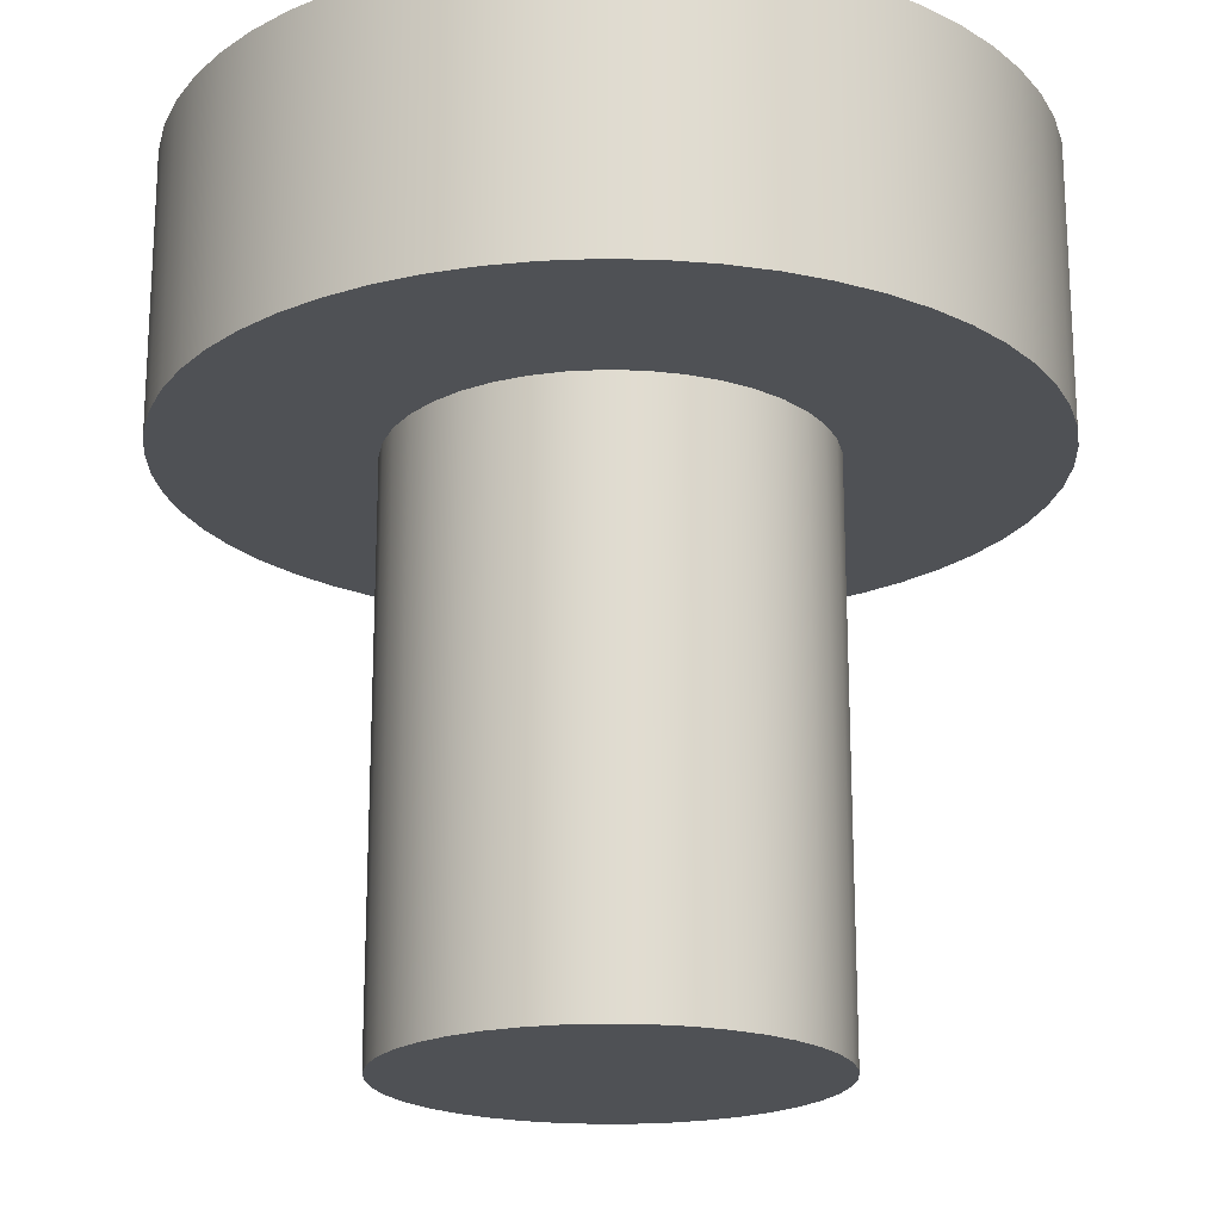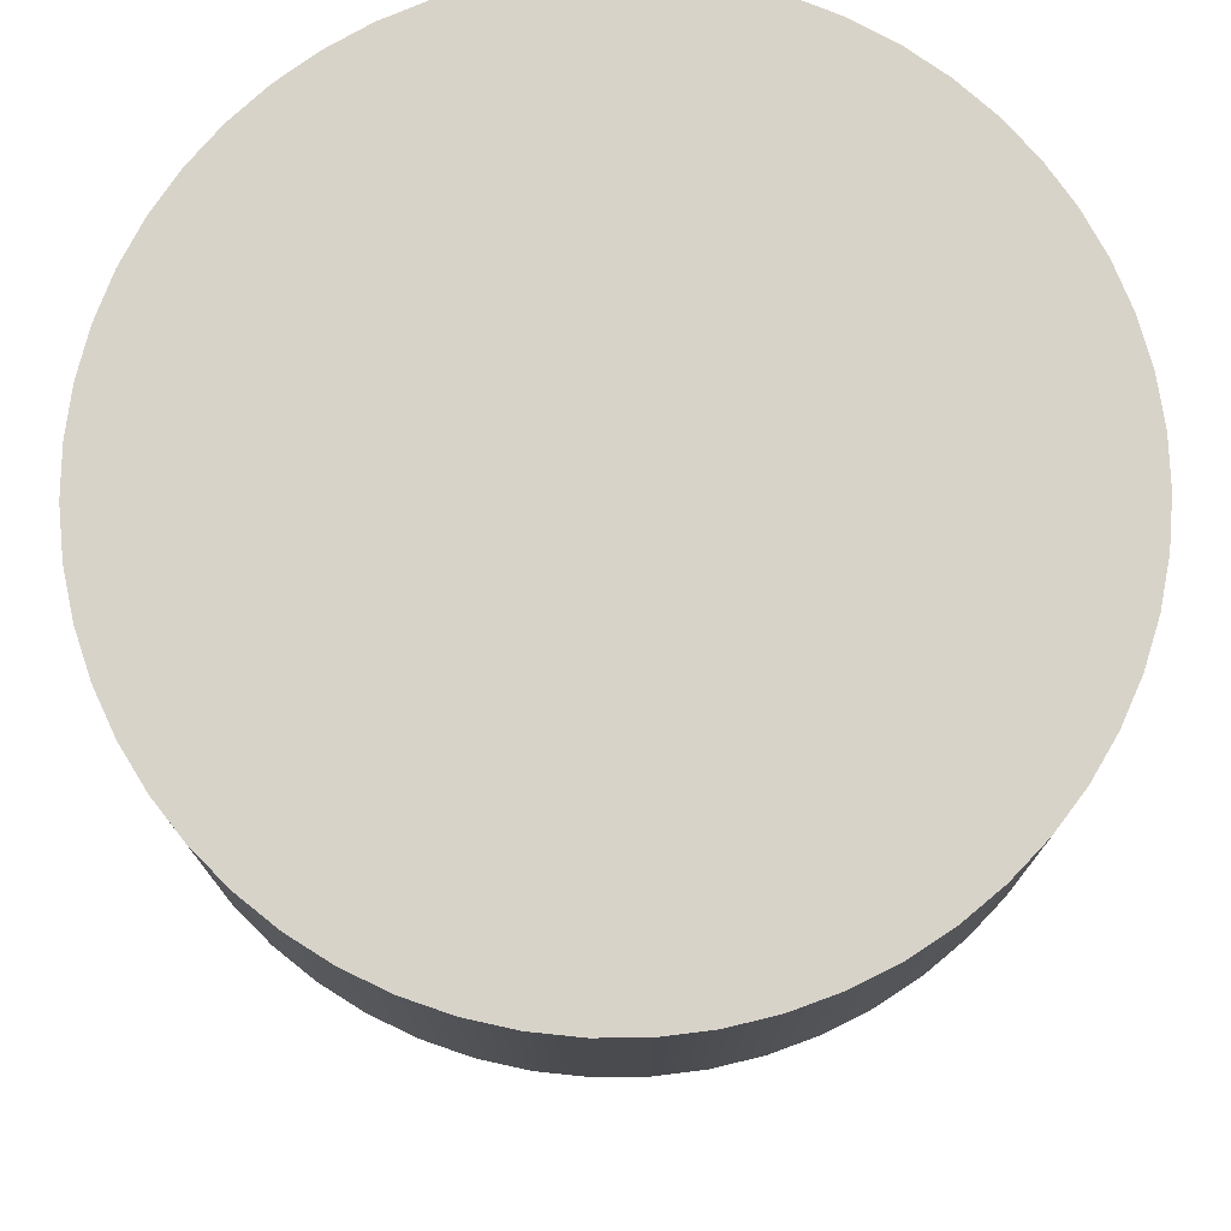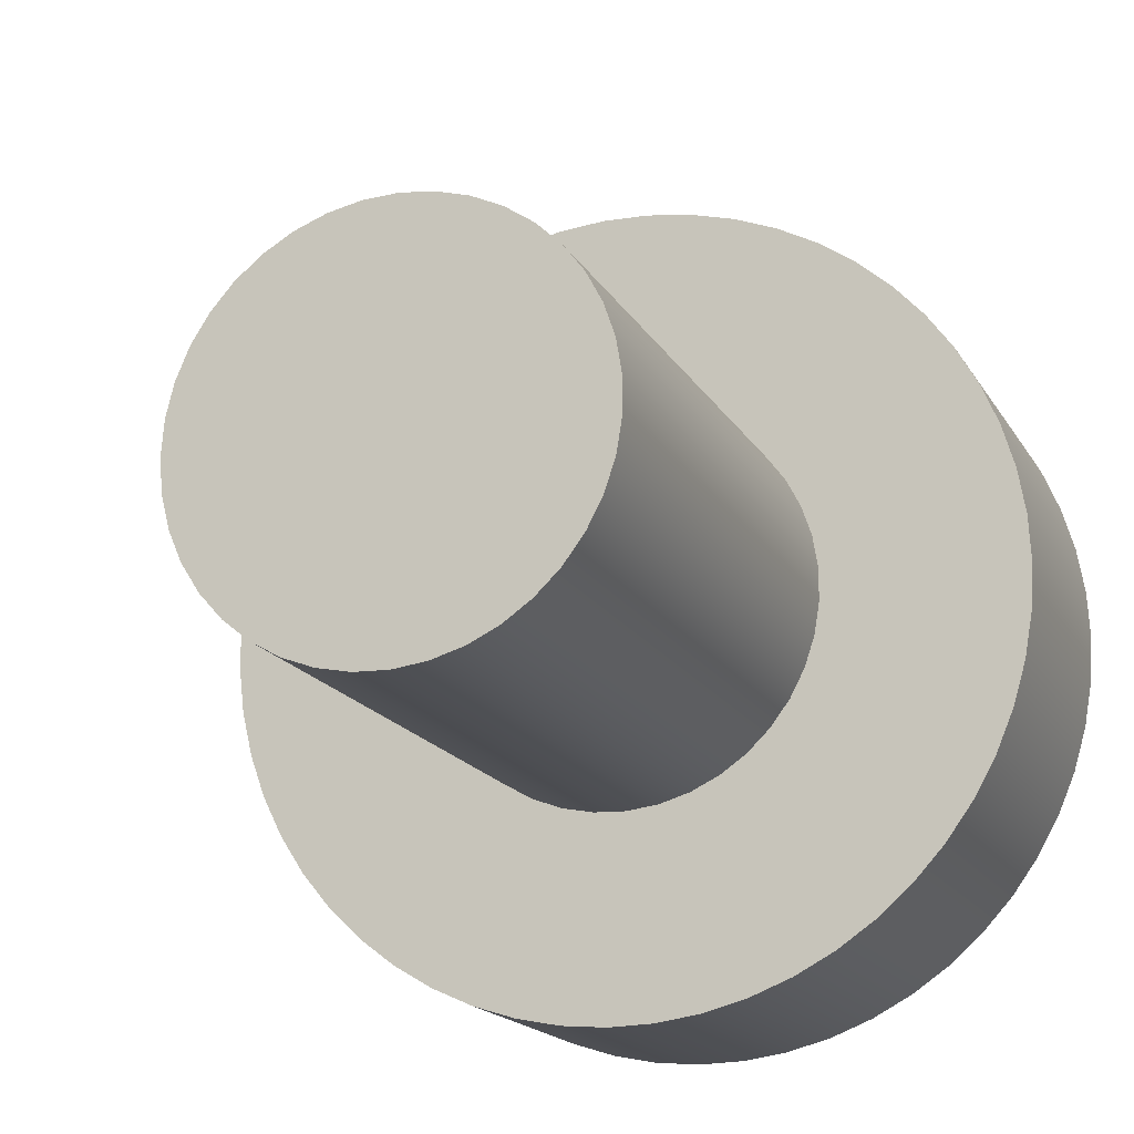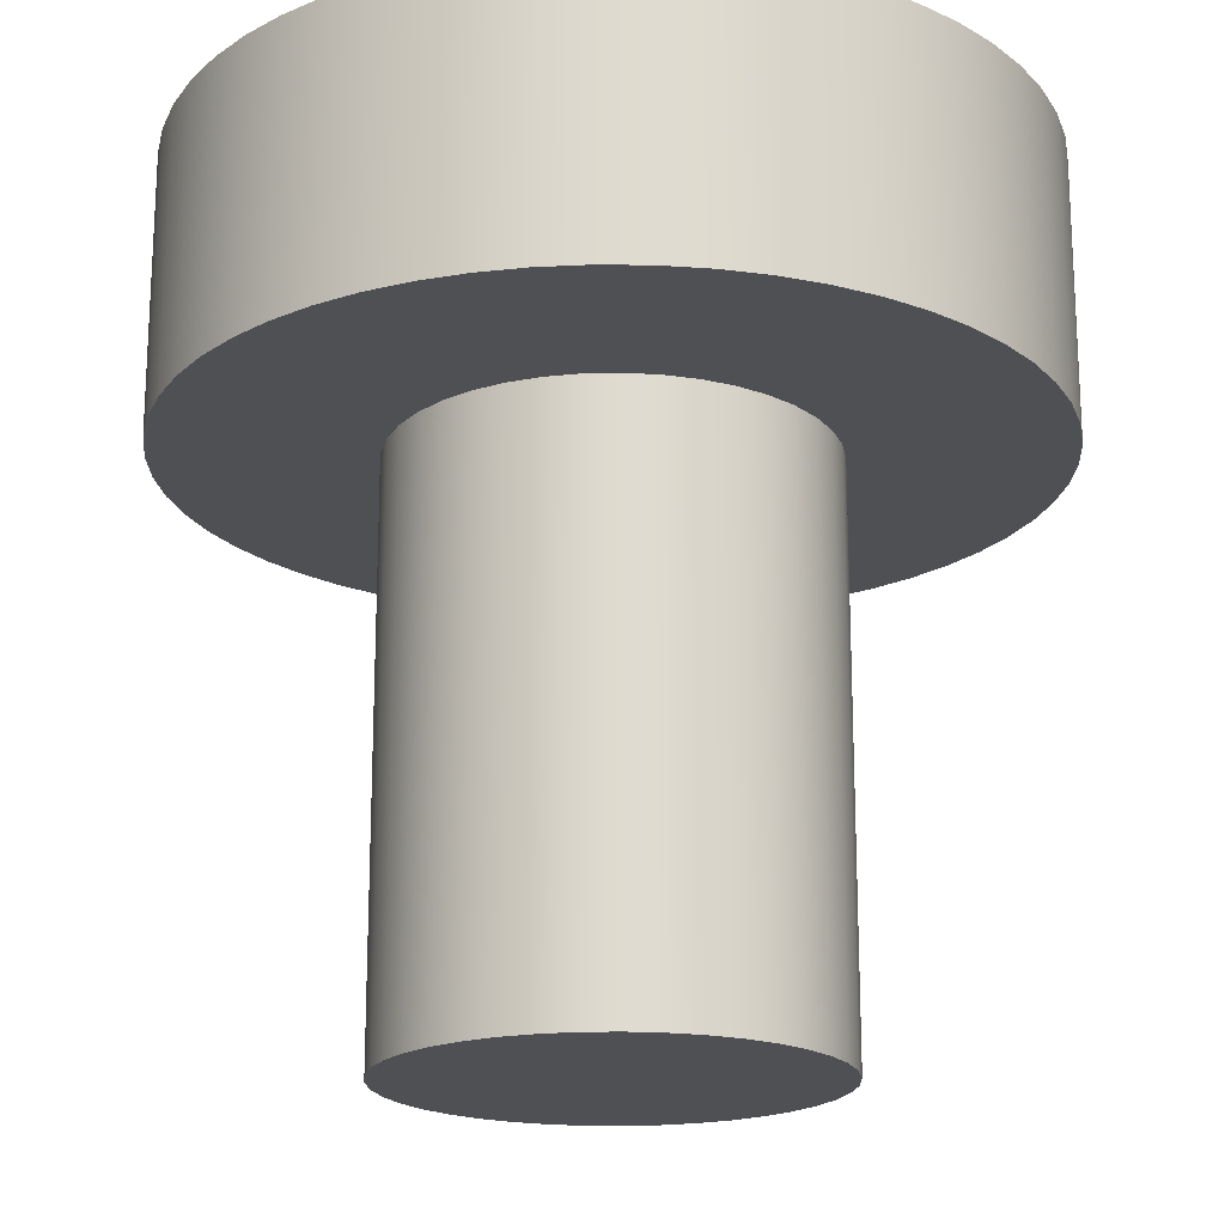
<metadata>
{"format":"obj","ext":"obj","renderer":"f3d","projection":"perspective","resolution":1024,"background":"white","views":[{"elev":-19.9,"azim":169.6,"up":"+Y"},{"elev":76.0,"azim":-123.3,"up":"+Y"},{"elev":-17.3,"azim":21.0,"up":"+Z"},{"elev":-19.2,"azim":-156.6,"up":"+Y"}]}
</metadata>
<code>
v 0.3 0.4 -3.674e-17
v 0.298 0.4 0.0342
v 0.2922 0.4 0.06795
v 0.2826 0.4 0.1008
v 0.2692 0.4 0.1324
v 0.2524 0.4 0.1622
v 0.2322 0.4 0.1899
v 0.2091 0.4 0.2151
v 0.1832 0.4 0.2376
v 0.1549 0.4 0.2569
v 0.1246 0.4 0.2729
v 0.09271 0.4 0.2853
v 0.05958 0.4 0.294
v 0.02567 0.4 0.2989
v -0.008567 0.4 0.2999
v -0.04269 0.4 0.2969
v -0.07627 0.4 0.2901
v -0.1088 0.4 0.2796
v -0.14 0.4 0.2653
v -0.1693 0.4 0.2476
v -0.1965 0.4 0.2267
v -0.221 0.4 0.2029
v -0.2427 0.4 0.1763
v -0.2612 0.4 0.1475
v -0.2763 0.4 0.1168
v -0.2878 0.4 0.08452
v -0.2956 0.4 0.05116
v -0.2995 0.4 0.01713
v -0.2995 0.4 -0.01713
v -0.2956 0.4 -0.05116
v -0.2878 0.4 -0.08452
v -0.2763 0.4 -0.1168
v -0.2612 0.4 -0.1475
v -0.2427 0.4 -0.1763
v -0.221 0.4 -0.2029
v -0.1965 0.4 -0.2267
v -0.1693 0.4 -0.2476
v -0.14 0.4 -0.2653
v -0.1088 0.4 -0.2796
v -0.07627 0.4 -0.2901
v -0.04269 0.4 -0.2969
v -0.008567 0.4 -0.2999
v 0.02567 0.4 -0.2989
v 0.05958 0.4 -0.294
v 0.09271 0.4 -0.2853
v 0.1246 0.4 -0.2729
v 0.1549 0.4 -0.2569
v 0.1832 0.4 -0.2376
v 0.2091 0.4 -0.2151
v 0.2322 0.4 -0.1899
v 0.2524 0.4 -0.1622
v 0.2692 0.4 -0.1324
v 0.2826 0.4 -0.1008
v 0.2922 0.4 -0.06795
v 0.298 0.4 -0.0342
v -0.15 0.4 1.837e-17
v -0.1481 0.4 0.02406
v -0.1423 0.4 0.0475
v -0.1328 0.4 0.06971
v -0.1199 0.4 0.09011
v -0.1039 0.4 0.1082
v -0.08521 0.4 0.1234
v -0.0643 0.4 0.1355
v -0.04173 0.4 0.1441
v -0.01808 0.4 0.1489
v 0.00604 0.4 0.1499
v 0.03 0.4 0.147
v 0.05319 0.4 0.1403
v 0.075 0.4 0.1299
v 0.09487 0.4 0.1162
v 0.1123 0.4 0.09947
v 0.1268 0.4 0.08017
v 0.138 0.4 0.05879
v 0.1456 0.4 0.0359
v 0.1495 0.4 0.01207
v 0.1495 0.4 -0.01207
v 0.1456 0.4 -0.0359
v 0.138 0.4 -0.05879
v 0.1268 0.4 -0.08017
v 0.1123 0.4 -0.09947
v 0.09487 0.4 -0.1162
v 0.075 0.4 -0.1299
v 0.05319 0.4 -0.1403
v 0.03 0.4 -0.147
v 0.00604 0.4 -0.1499
v -0.01808 0.4 -0.1489
v -0.04173 0.4 -0.1441
v -0.0643 0.4 -0.1355
v -0.08521 0.4 -0.1234
v -0.1039 0.4 -0.1082
v -0.1199 0.4 -0.09011
v -0.1328 0.4 -0.06971
v -0.1423 0.4 -0.0475
v -0.1481 0.4 -0.02406
v 0.3 0.6 -3.674e-17
v 0.298 0.6 0.0342
v 0.2922 0.6 0.06795
v 0.2826 0.6 0.1008
v 0.2692 0.6 0.1324
v 0.2524 0.6 0.1622
v 0.2322 0.6 0.1899
v 0.2091 0.6 0.2151
v 0.1832 0.6 0.2376
v 0.1549 0.6 0.2569
v 0.1246 0.6 0.2729
v 0.09271 0.6 0.2853
v 0.05958 0.6 0.294
v 0.02567 0.6 0.2989
v -0.008567 0.6 0.2999
v -0.04269 0.6 0.2969
v -0.07627 0.6 0.2901
v -0.1088 0.6 0.2796
v -0.14 0.6 0.2653
v -0.1693 0.6 0.2476
v -0.1965 0.6 0.2267
v -0.221 0.6 0.2029
v -0.2427 0.6 0.1763
v -0.2612 0.6 0.1475
v -0.2763 0.6 0.1168
v -0.2878 0.6 0.08452
v -0.2956 0.6 0.05116
v -0.2995 0.6 0.01713
v -0.2995 0.6 -0.01713
v -0.2956 0.6 -0.05116
v -0.2878 0.6 -0.08452
v -0.2763 0.6 -0.1168
v -0.2612 0.6 -0.1475
v -0.2427 0.6 -0.1763
v -0.221 0.6 -0.2029
v -0.1965 0.6 -0.2267
v -0.1693 0.6 -0.2476
v -0.14 0.6 -0.2653
v -0.1088 0.6 -0.2796
v -0.07627 0.6 -0.2901
v -0.04269 0.6 -0.2969
v -0.008567 0.6 -0.2999
v 0.02567 0.6 -0.2989
v 0.05958 0.6 -0.294
v 0.09271 0.6 -0.2853
v 0.1246 0.6 -0.2729
v 0.1549 0.6 -0.2569
v 0.1832 0.6 -0.2376
v 0.2091 0.6 -0.2151
v 0.2322 0.6 -0.1899
v 0.2524 0.6 -0.1622
v 0.2692 0.6 -0.1324
v 0.2826 0.6 -0.1008
v 0.2922 0.6 -0.06795
v 0.298 0.6 -0.0342
v 0.3 0.4 -3.674e-17
v 0.298 0.4 -0.0342
v 0.2922 0.4 -0.06795
v 0.2826 0.4 -0.1008
v 0.2692 0.4 -0.1324
v 0.2524 0.4 -0.1622
v 0.2322 0.4 -0.1899
v 0.2091 0.4 -0.2151
v 0.1832 0.4 -0.2376
v 0.1549 0.4 -0.2569
v 0.1246 0.4 -0.2729
v 0.09271 0.4 -0.2853
v 0.05958 0.4 -0.294
v 0.02567 0.4 -0.2989
v -0.008567 0.4 -0.2999
v -0.04269 0.4 -0.2969
v -0.07627 0.4 -0.2901
v -0.1088 0.4 -0.2796
v -0.14 0.4 -0.2653
v -0.1693 0.4 -0.2476
v -0.1965 0.4 -0.2267
v -0.221 0.4 -0.2029
v -0.2427 0.4 -0.1763
v -0.2612 0.4 -0.1475
v -0.2763 0.4 -0.1168
v -0.2878 0.4 -0.08452
v -0.2956 0.4 -0.05116
v -0.2995 0.4 -0.01713
v -0.2995 0.4 0.01713
v -0.2956 0.4 0.05116
v -0.2878 0.4 0.08452
v -0.2763 0.4 0.1168
v -0.2612 0.4 0.1475
v -0.2427 0.4 0.1763
v -0.221 0.4 0.2029
v -0.1965 0.4 0.2267
v -0.1693 0.4 0.2476
v -0.14 0.4 0.2653
v -0.1088 0.4 0.2796
v -0.07627 0.4 0.2901
v -0.04269 0.4 0.2969
v -0.008567 0.4 0.2999
v 0.02567 0.4 0.2989
v 0.05958 0.4 0.294
v 0.09271 0.4 0.2853
v 0.1246 0.4 0.2729
v 0.1549 0.4 0.2569
v 0.1832 0.4 0.2376
v 0.2091 0.4 0.2151
v 0.2322 0.4 0.1899
v 0.2524 0.4 0.1622
v 0.2692 0.4 0.1324
v 0.2826 0.4 0.1008
v 0.2922 0.4 0.06795
v 0.298 0.4 0.0342
v 0.3 0.4 -3.674e-17
v 0.3 0.6 -3.674e-17
v 0.3 0.6 -3.674e-17
v 0.298 0.6 -0.0342
v 0.2922 0.6 -0.06795
v 0.2826 0.6 -0.1008
v 0.2692 0.6 -0.1324
v 0.2524 0.6 -0.1622
v 0.2322 0.6 -0.1899
v 0.2091 0.6 -0.2151
v 0.1832 0.6 -0.2376
v 0.1549 0.6 -0.2569
v 0.1246 0.6 -0.2729
v 0.09271 0.6 -0.2853
v 0.05958 0.6 -0.294
v 0.02567 0.6 -0.2989
v -0.008567 0.6 -0.2999
v -0.04269 0.6 -0.2969
v -0.07627 0.6 -0.2901
v -0.1088 0.6 -0.2796
v -0.14 0.6 -0.2653
v -0.1693 0.6 -0.2476
v -0.1965 0.6 -0.2267
v -0.221 0.6 -0.2029
v -0.2427 0.6 -0.1763
v -0.2612 0.6 -0.1475
v -0.2763 0.6 -0.1168
v -0.2878 0.6 -0.08452
v -0.2956 0.6 -0.05116
v -0.2995 0.6 -0.01713
v -0.2995 0.6 0.01713
v -0.2956 0.6 0.05116
v -0.2878 0.6 0.08452
v -0.2763 0.6 0.1168
v -0.2612 0.6 0.1475
v -0.2427 0.6 0.1763
v -0.221 0.6 0.2029
v -0.1965 0.6 0.2267
v -0.1693 0.6 0.2476
v -0.14 0.6 0.2653
v -0.1088 0.6 0.2796
v -0.07627 0.6 0.2901
v -0.04269 0.6 0.2969
v -0.008567 0.6 0.2999
v 0.02567 0.6 0.2989
v 0.05958 0.6 0.294
v 0.09271 0.6 0.2853
v 0.1246 0.6 0.2729
v 0.1549 0.6 0.2569
v 0.1832 0.6 0.2376
v 0.2091 0.6 0.2151
v 0.2322 0.6 0.1899
v 0.2524 0.6 0.1622
v 0.2692 0.6 0.1324
v 0.2826 0.6 0.1008
v 0.2922 0.6 0.06795
v 0.298 0.6 0.0342
v -0.15 0.4 1.837e-17
v -0.1481 0.4 -0.02406
v -0.1423 0.4 -0.0475
v -0.1328 0.4 -0.06971
v -0.1199 0.4 -0.09011
v -0.1039 0.4 -0.1082
v -0.08521 0.4 -0.1234
v -0.0643 0.4 -0.1355
v -0.04173 0.4 -0.1441
v -0.01808 0.4 -0.1489
v 0.00604 0.4 -0.1499
v 0.03 0.4 -0.147
v 0.05319 0.4 -0.1403
v 0.075 0.4 -0.1299
v 0.09487 0.4 -0.1162
v 0.1123 0.4 -0.09947
v 0.1268 0.4 -0.08017
v 0.138 0.4 -0.05879
v 0.1456 0.4 -0.0359
v 0.1495 0.4 -0.01207
v 0.1495 0.4 0.01207
v 0.1456 0.4 0.0359
v 0.138 0.4 0.05879
v 0.1268 0.4 0.08017
v 0.1123 0.4 0.09947
v 0.09487 0.4 0.1162
v 0.075 0.4 0.1299
v 0.05319 0.4 0.1403
v 0.03 0.4 0.147
v 0.00604 0.4 0.1499
v -0.01808 0.4 0.1489
v -0.04173 0.4 0.1441
v -0.0643 0.4 0.1355
v -0.08521 0.4 0.1234
v -0.1039 0.4 0.1082
v -0.1199 0.4 0.09011
v -0.1328 0.4 0.06971
v -0.1423 0.4 0.0475
v -0.1481 0.4 0.02406
v -0.15 0 1.837e-17
v -0.1481 0 0.02406
v -0.1423 0 0.0475
v -0.1328 0 0.06971
v -0.1199 0 0.09011
v -0.1039 0 0.1082
v -0.08521 0 0.1234
v -0.0643 0 0.1355
v -0.04173 0 0.1441
v -0.01808 0 0.1489
v 0.00604 0 0.1499
v 0.03 0 0.147
v 0.05319 0 0.1403
v 0.075 0 0.1299
v 0.09487 0 0.1162
v 0.1123 0 0.09947
v 0.1268 0 0.08017
v 0.138 0 0.05879
v 0.1456 0 0.0359
v 0.1495 0 0.01207
v 0.1495 0 -0.01207
v 0.1456 0 -0.0359
v 0.138 0 -0.05879
v 0.1268 0 -0.08017
v 0.1123 0 -0.09947
v 0.09487 0 -0.1162
v 0.075 0 -0.1299
v 0.05319 0 -0.1403
v 0.03 0 -0.147
v 0.00604 0 -0.1499
v -0.01808 0 -0.1489
v -0.04173 0 -0.1441
v -0.0643 0 -0.1355
v -0.08521 0 -0.1234
v -0.1039 0 -0.1082
v -0.1199 0 -0.09011
v -0.1328 0 -0.06971
v -0.1423 0 -0.0475
v -0.1481 0 -0.02406
v -0.15 0 1.837e-17
v -0.15 0.4 1.837e-17
v -0.15 0 1.837e-17
v -0.1481 0 -0.02406
v -0.1423 0 -0.0475
v -0.1328 0 -0.06971
v -0.1199 0 -0.09011
v -0.1039 0 -0.1082
v -0.08521 0 -0.1234
v -0.0643 0 -0.1355
v -0.04173 0 -0.1441
v -0.01808 0 -0.1489
v 0.00604 0 -0.1499
v 0.03 0 -0.147
v 0.05319 0 -0.1403
v 0.075 0 -0.1299
v 0.09487 0 -0.1162
v 0.1123 0 -0.09947
v 0.1268 0 -0.08017
v 0.138 0 -0.05879
v 0.1456 0 -0.0359
v 0.1495 0 -0.01207
v 0.1495 0 0.01207
v 0.1456 0 0.0359
v 0.138 0 0.05879
v 0.1268 0 0.08017
v 0.1123 0 0.09947
v 0.09487 0 0.1162
v 0.075 0 0.1299
v 0.05319 0 0.1403
v 0.03 0 0.147
v 0.00604 0 0.1499
v -0.01808 0 0.1489
v -0.04173 0 0.1441
v -0.0643 0 0.1355
v -0.08521 0 0.1234
v -0.1039 0 0.1082
v -0.1199 0 0.09011
v -0.1328 0 0.06971
v -0.1423 0 0.0475
v -0.1481 0 0.02406
g 6bd6cadc-e2ae-11ea-8aeb-54bf646e7e1f
f 2 75 1
f 1 75 76
f 1 76 55
f 55 76 77
f 55 77 54
f 54 77 53
f 53 77 78
f 53 78 52
f 52 78 79
f 52 79 51
f 51 79 50
f 50 79 80
f 50 80 49
f 49 80 81
f 49 81 48
f 48 81 82
f 48 82 47
f 47 82 46
f 46 82 83
f 46 83 45
f 45 83 84
f 45 84 44
f 44 84 43
f 43 84 85
f 43 85 42
f 42 85 86
f 42 86 41
f 41 86 40
f 40 86 87
f 40 87 39
f 39 87 88
f 39 88 38
f 38 88 89
f 38 89 37
f 37 89 36
f 36 89 90
f 36 90 35
f 35 90 91
f 35 91 34
f 34 91 33
f 33 91 92
f 33 92 32
f 32 92 93
f 32 93 31
f 31 93 94
f 31 94 30
f 30 94 29
f 29 94 56
f 29 56 28
f 28 56 57
f 28 57 27
f 27 57 26
f 26 57 58
f 26 58 25
f 25 58 59
f 25 59 24
f 24 59 60
f 24 60 23
f 23 60 22
f 22 60 61
f 22 61 21
f 21 61 62
f 21 62 20
f 20 62 19
f 19 62 63
f 19 63 18
f 18 63 64
f 18 64 17
f 17 64 65
f 17 65 16
f 16 65 15
f 15 65 66
f 15 66 14
f 14 66 67
f 14 67 13
f 13 67 12
f 12 67 68
f 12 68 11
f 11 68 69
f 11 69 10
f 10 69 9
f 9 69 70
f 9 70 8
f 8 70 71
f 8 71 7
f 7 71 72
f 7 72 6
f 6 72 5
f 5 72 73
f 5 73 4
f 4 73 74
f 4 74 3
f 3 74 2
f 2 74 75
g 6bdb5ea8-e2ae-11ea-9834-54bf646e7e1f
f 96 204 95
f 95 204 205
f 206 150 149
f 149 150 151
f 149 151 152
f 96 97 204
f 204 97 203
f 203 97 98
f 203 98 202
f 202 98 99
f 202 99 201
f 201 99 100
f 201 100 200
f 200 100 101
f 200 101 199
f 199 101 102
f 199 102 198
f 198 102 103
f 198 103 197
f 197 103 104
f 197 104 196
f 196 104 105
f 196 105 195
f 195 105 106
f 195 106 194
f 194 106 107
f 194 107 193
f 193 107 108
f 193 108 192
f 192 108 109
f 192 109 191
f 191 109 110
f 191 110 190
f 190 110 111
f 190 111 189
f 189 111 112
f 189 112 188
f 188 112 113
f 188 113 187
f 187 113 114
f 187 114 186
f 186 114 115
f 186 115 185
f 185 115 116
f 185 116 184
f 184 116 117
f 184 117 183
f 183 117 118
f 183 118 182
f 182 118 119
f 182 119 181
f 181 119 120
f 181 120 180
f 180 120 121
f 180 121 179
f 179 121 122
f 179 122 178
f 178 122 123
f 178 123 177
f 177 123 124
f 177 124 176
f 176 124 125
f 176 125 175
f 175 125 126
f 175 126 174
f 174 126 127
f 174 127 173
f 173 127 128
f 173 128 172
f 172 128 129
f 172 129 171
f 171 129 130
f 171 130 170
f 170 130 131
f 170 131 169
f 169 131 132
f 169 132 168
f 168 132 133
f 168 133 167
f 167 133 134
f 167 134 166
f 166 134 135
f 166 135 165
f 165 135 136
f 165 136 164
f 164 136 137
f 164 137 163
f 163 137 138
f 163 138 162
f 162 138 139
f 162 139 161
f 161 139 140
f 161 140 160
f 160 140 141
f 160 141 159
f 159 141 142
f 159 142 158
f 158 142 143
f 158 143 157
f 157 143 144
f 157 144 156
f 156 144 145
f 156 145 155
f 155 145 146
f 155 146 154
f 154 146 147
f 154 147 153
f 153 147 148
f 153 148 152
f 152 148 149
g 6be04076-e2ae-11ea-9c8a-54bf646e7e1f
f 208 234 207
f 207 234 235
f 207 235 261
f 261 235 236
f 261 236 260
f 260 236 237
f 260 237 259
f 259 237 238
f 259 238 258
f 258 238 239
f 258 239 257
f 257 239 240
f 257 240 256
f 256 240 241
f 256 241 255
f 255 241 242
f 255 242 254
f 254 242 243
f 254 243 253
f 253 243 244
f 253 244 252
f 252 244 245
f 252 245 251
f 251 245 246
f 251 246 250
f 250 246 247
f 250 247 249
f 249 247 248
f 234 208 233
f 233 208 209
f 233 209 232
f 232 209 210
f 232 210 231
f 231 210 211
f 231 211 230
f 230 211 212
f 230 212 229
f 229 212 213
f 229 213 228
f 228 213 214
f 228 214 227
f 227 214 215
f 227 215 226
f 226 215 216
f 226 216 225
f 225 216 217
f 225 217 224
f 224 217 218
f 224 218 223
f 223 218 219
f 223 219 222
f 222 219 220
f 222 220 221
g 6b617612-e2ae-11ea-8679-54bf646e7e1f
f 263 339 262
f 262 339 340
f 341 301 300
f 300 301 302
f 300 302 299
f 299 302 303
f 299 303 298
f 298 303 304
f 298 304 297
f 297 304 305
f 297 305 296
f 296 305 306
f 296 306 295
f 295 306 307
f 295 307 294
f 294 307 308
f 294 308 293
f 293 308 309
f 293 309 292
f 292 309 310
f 292 310 291
f 291 310 311
f 291 311 290
f 290 311 312
f 290 312 289
f 289 312 313
f 289 313 288
f 288 313 314
f 288 314 287
f 287 314 315
f 287 315 286
f 286 315 316
f 286 316 285
f 285 316 317
f 285 317 284
f 284 317 318
f 284 318 283
f 283 318 319
f 283 319 282
f 282 319 320
f 282 320 281
f 281 320 321
f 281 321 280
f 280 321 322
f 280 322 279
f 279 322 323
f 279 323 278
f 278 323 324
f 278 324 277
f 277 324 325
f 277 325 276
f 276 325 326
f 276 326 275
f 275 326 327
f 275 327 274
f 274 327 328
f 274 328 273
f 273 328 329
f 273 329 272
f 272 329 330
f 272 330 271
f 271 330 331
f 271 331 270
f 270 331 332
f 270 332 269
f 269 332 333
f 269 333 268
f 268 333 334
f 268 334 267
f 267 334 335
f 267 335 266
f 266 335 336
f 266 336 265
f 265 336 337
f 265 337 264
f 264 337 338
f 264 338 263
f 263 338 339
g 6b7d13d0-e2ae-11ea-b271-54bf646e7e1f
f 343 361 342
f 342 361 362
f 342 362 380
f 380 362 363
f 380 363 379
f 379 363 364
f 379 364 378
f 378 364 365
f 378 365 377
f 377 365 366
f 377 366 376
f 376 366 367
f 376 367 375
f 375 367 368
f 375 368 374
f 374 368 369
f 374 369 373
f 373 369 370
f 373 370 372
f 372 370 371
f 361 343 360
f 360 343 344
f 360 344 359
f 359 344 345
f 359 345 358
f 358 345 346
f 358 346 357
f 357 346 347
f 357 347 356
f 356 347 348
f 356 348 355
f 355 348 349
f 355 349 354
f 354 349 350
f 354 350 353
f 353 350 351
f 353 351 352

</code>
